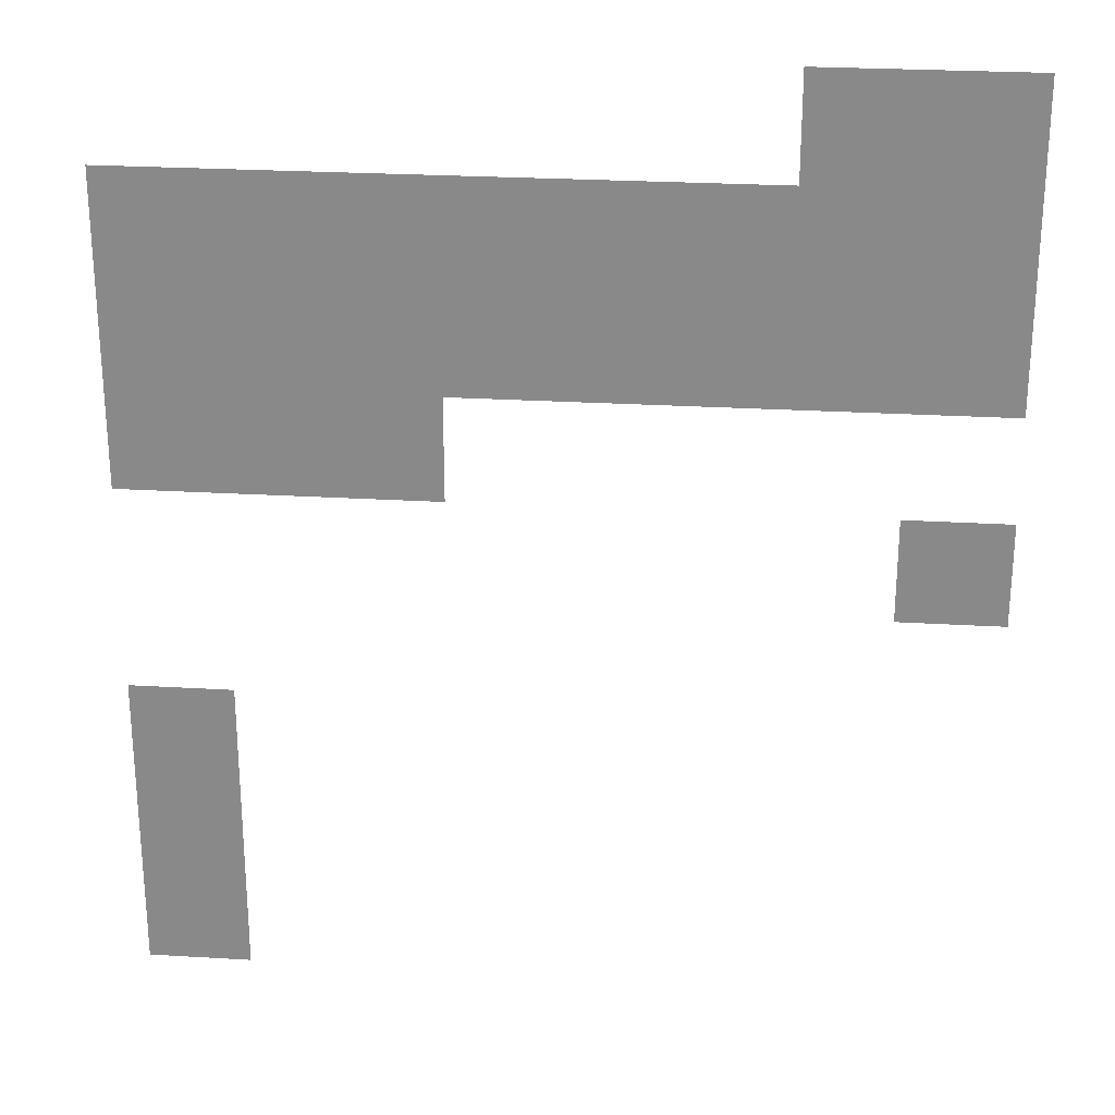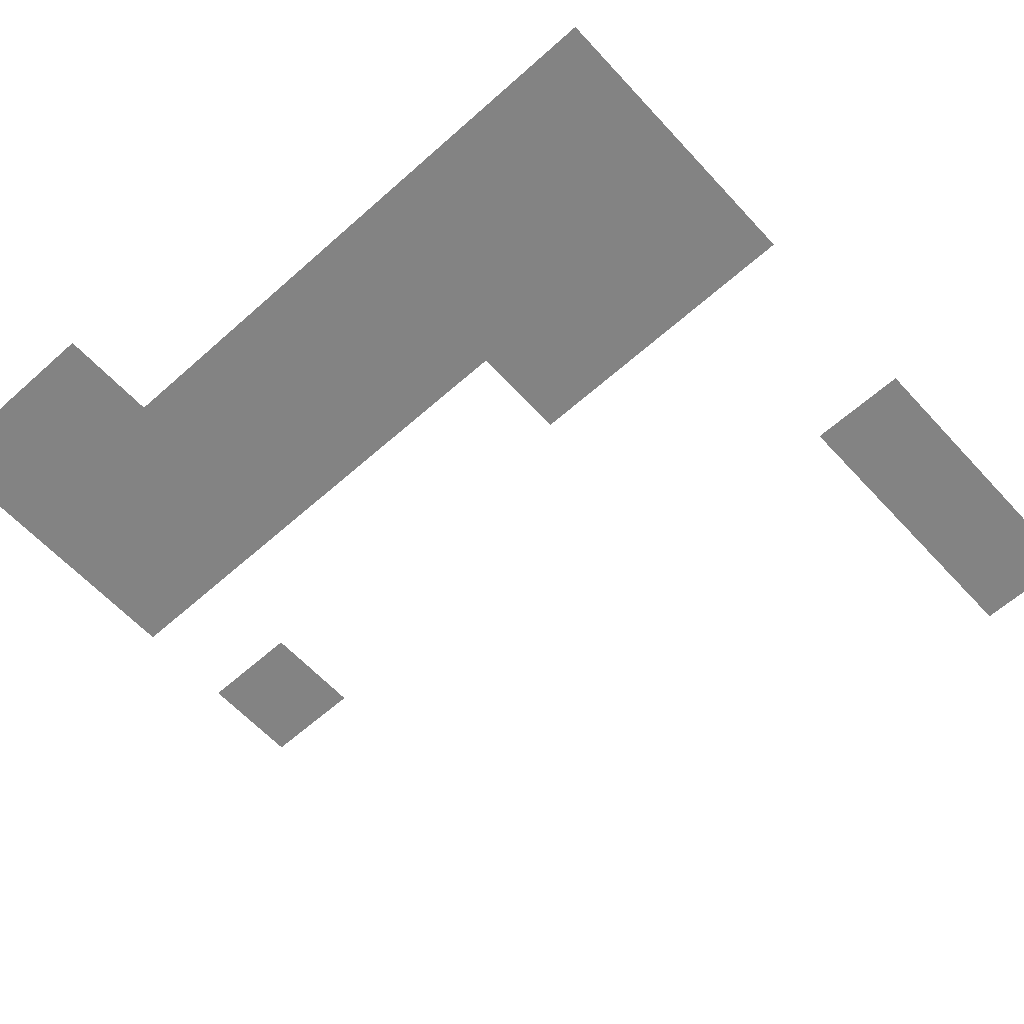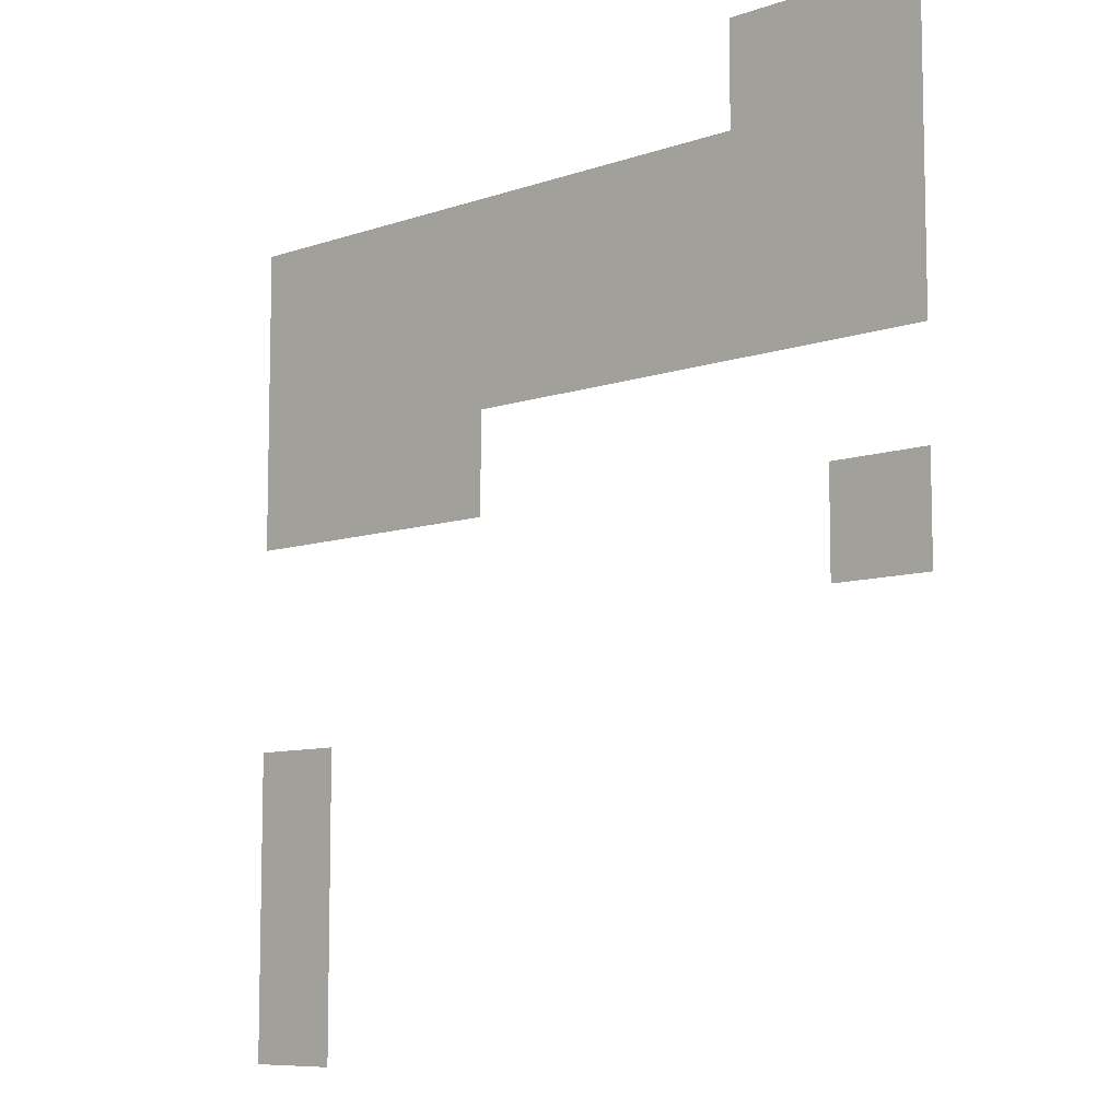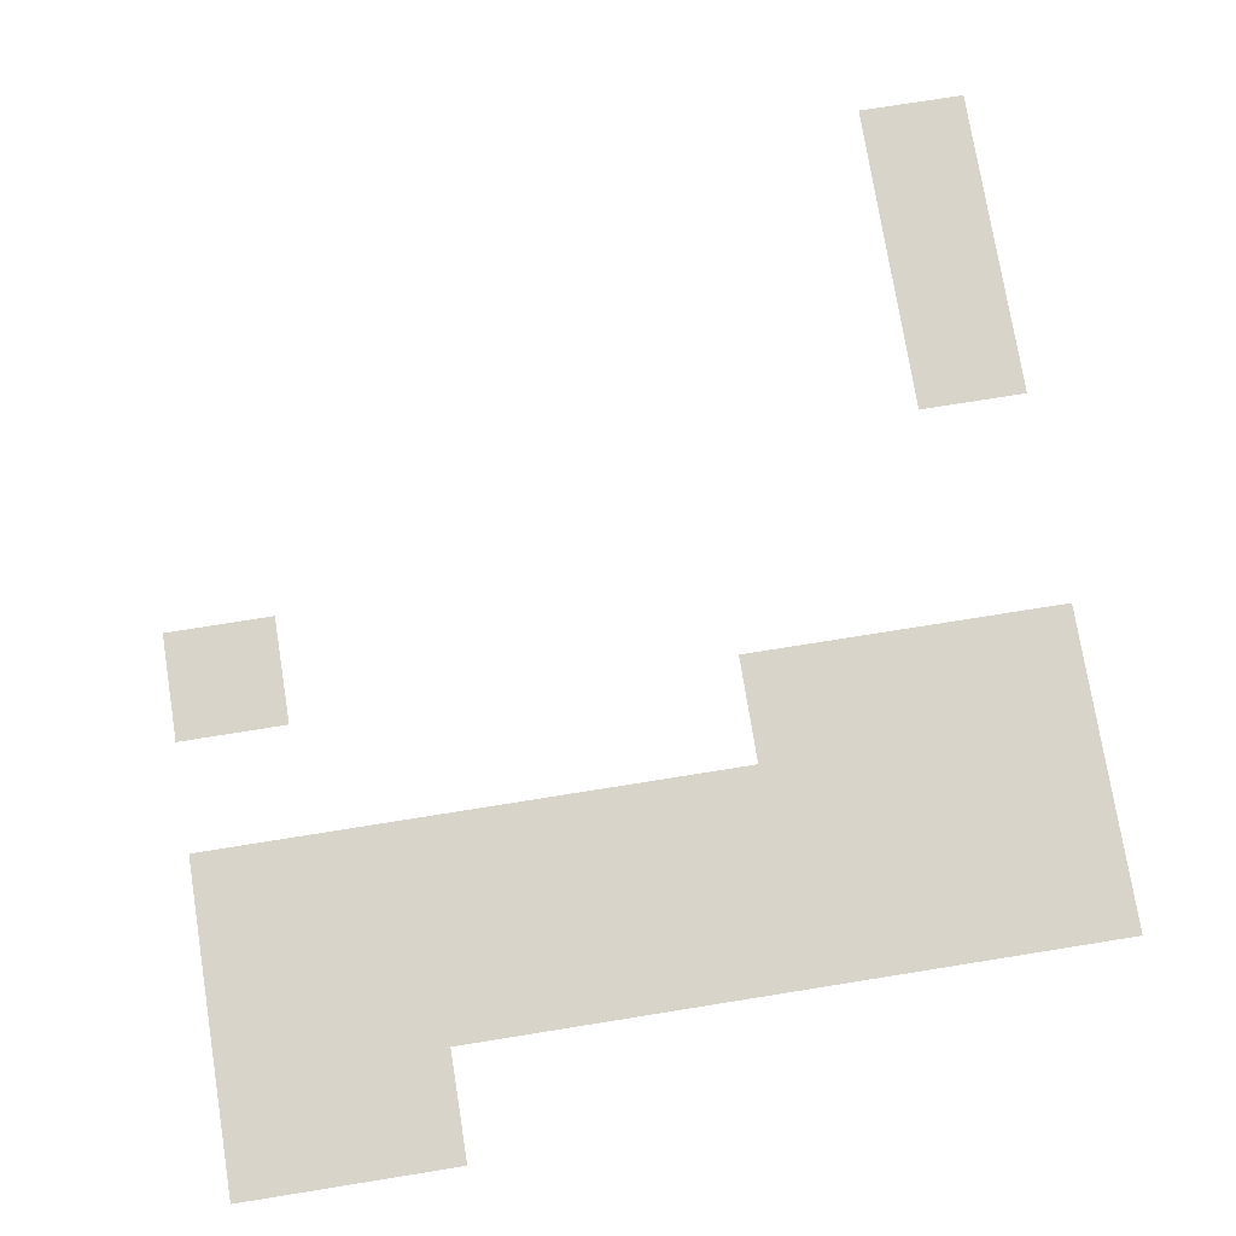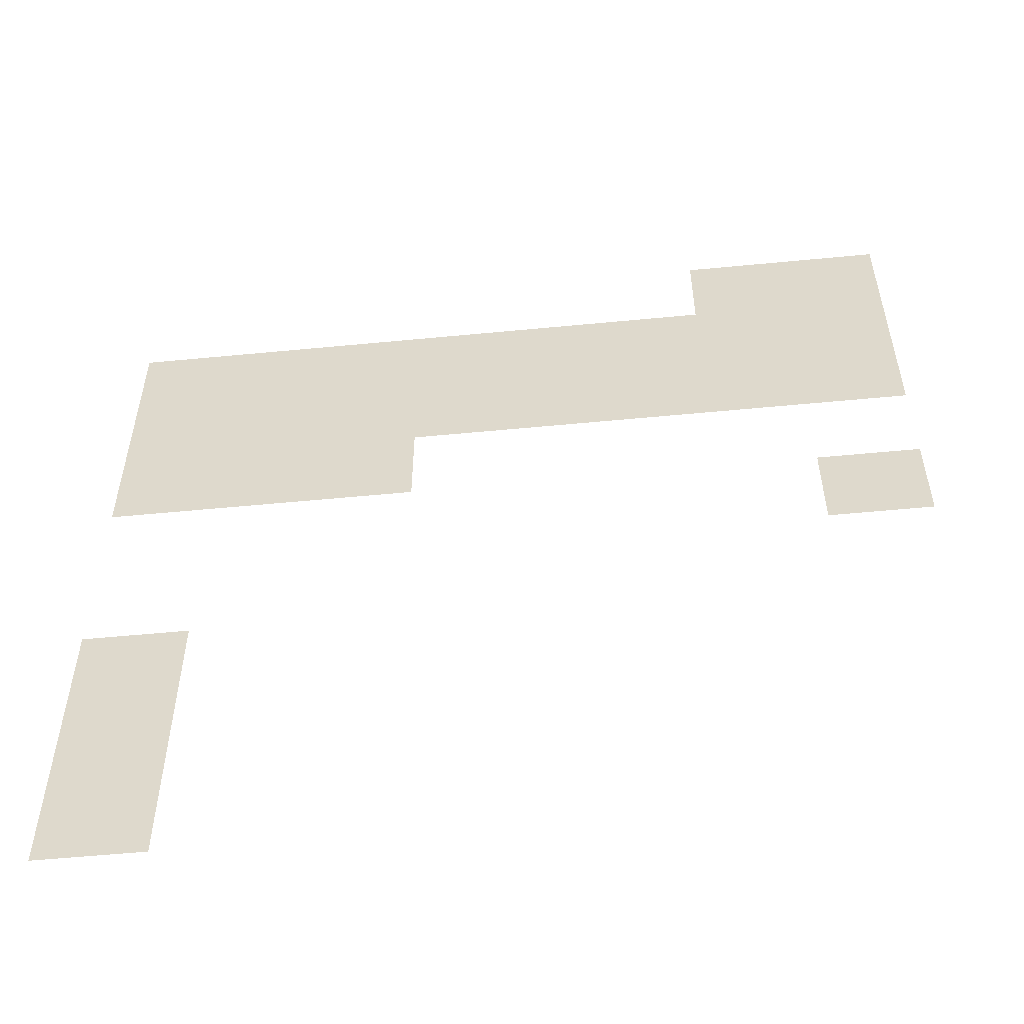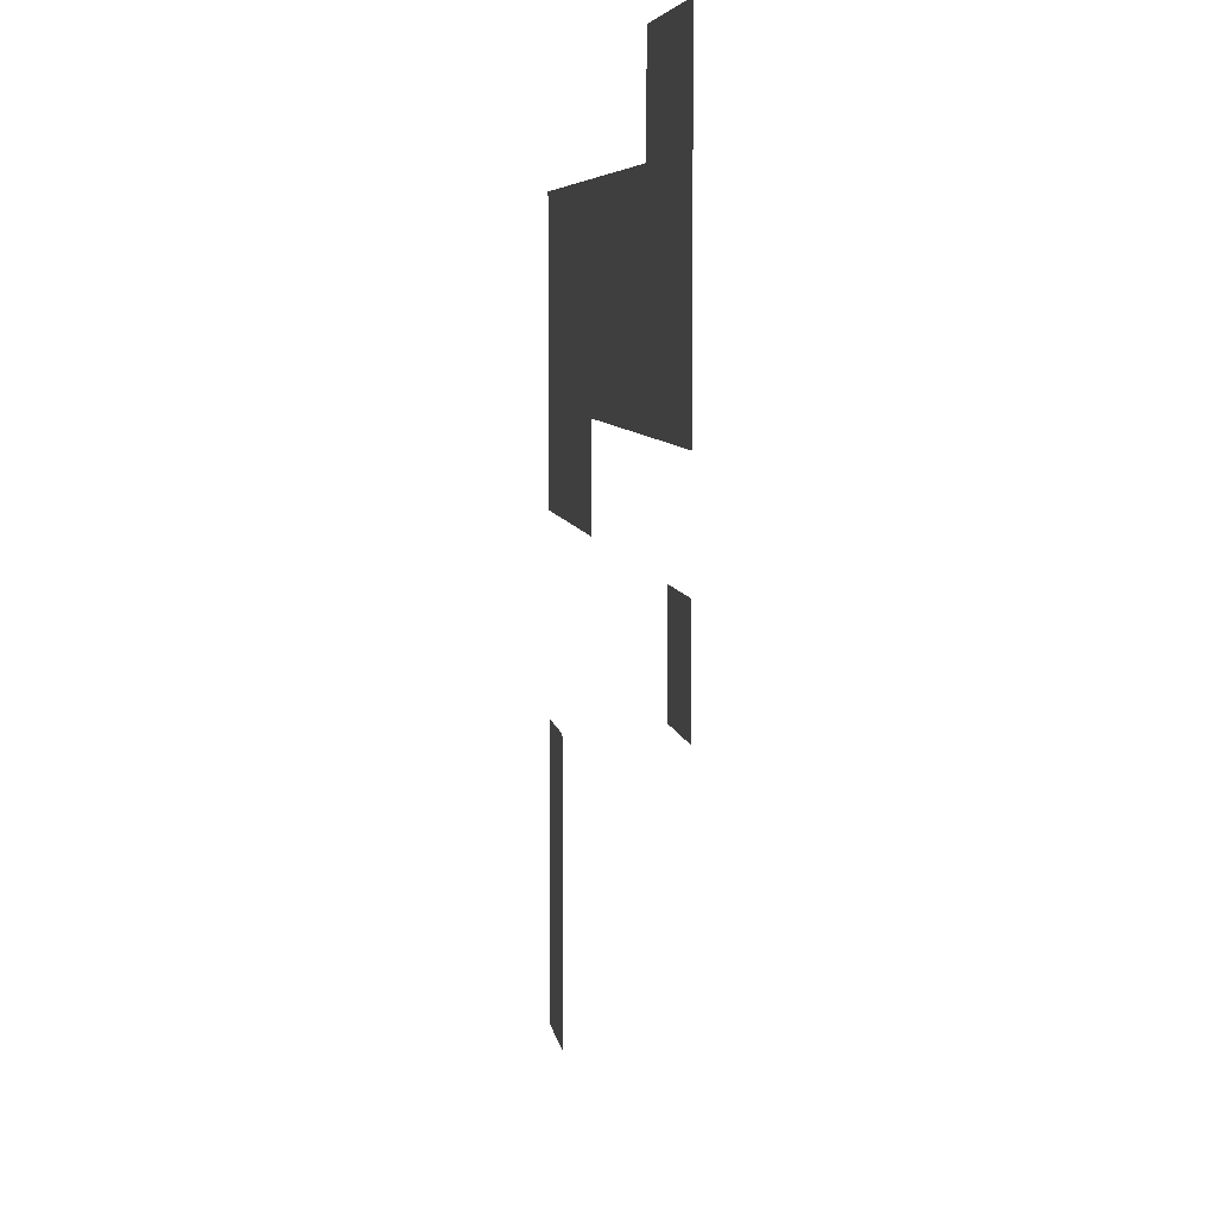
<metadata>
{"format":"obj","ext":"obj","renderer":"f3d","projection":"perspective","resolution":1024,"background":"white","views":[{"elev":26.0,"azim":5.4,"up":"+Y"},{"elev":-61.0,"azim":-137.7,"up":"+Z"},{"elev":-8.5,"azim":43.4,"up":"+Y"},{"elev":74.8,"azim":170.9,"up":"+Z"},{"elev":-55.7,"azim":5.8,"up":"+Y"},{"elev":6.3,"azim":81.9,"up":"+Y"}]}
</metadata>
<code>
v -1 -3 0
v -2 -3 0
v -2 -2 0
v -1 -2 0
v -2 -3 0
v -3 -3 0
v -3 -2 0
v -2 -2 0
v -1 -4 0
v -2 -4 0
v -2 -3 0
v -1 -3 0
v -2 -4 0
v -3 -4 0
v -3 -3 0
v -2 -3 0
v -3 -4 0
v -4 -4 0
v -4 -3 0
v -3 -3 0
v -4 -4 0
v -5 -4 0
v -5 -3 0
v -4 -3 0
v -5 -4 0
v -6 -4 0
v -6 -3 0
v -5 -3 0
v -6 -4 0
v -7 -4 0
v -7 -3 0
v -6 -3 0
v -7 -4 0
v -8 -4 0
v -8 -3 0
v -7 -3 0
v -8 -4 0
v -9 -4 0
v -9 -3 0
v -8 -3 0
v -1 -5 0
v -2 -5 0
v -2 -4 0
v -1 -4 0
v -2 -5 0
v -3 -5 0
v -3 -4 0
v -2 -4 0
v -3 -5 0
v -4 -5 0
v -4 -4 0
v -3 -4 0
v -4 -5 0
v -5 -5 0
v -5 -4 0
v -4 -4 0
v -5 -5 0
v -6 -5 0
v -6 -4 0
v -5 -4 0
v -6 -5 0
v -7 -5 0
v -7 -4 0
v -6 -4 0
v -7 -5 0
v -8 -5 0
v -8 -4 0
v -7 -4 0
v -8 -5 0
v -9 -5 0
v -9 -4 0
v -8 -4 0
v -6 -6 0
v -7 -6 0
v -7 -5 0
v -6 -5 0
v -7 -6 0
v -8 -6 0
v -8 -5 0
v -7 -5 0
v -8 -6 0
v -9 -6 0
v -9 -5 0
v -8 -5 0
v -1 -7 0
v -2 -7 0
v -2 -6 0
v -1 -6 0
v -8 -9 0
v -9 -9 0
v -9 -8 0
v -8 -8 0
v -8 -10 0
v -9 -10 0
v -9 -9 0
v -8 -9 0
v -8 -11 0
v -9 -11 0
v -9 -10 0
v -8 -10 0
g Room01_32_mesh_0003
f 1 2 3 4
f 5 6 7 8
f 9 10 11 12
f 13 14 15 16
f 17 18 19 20
f 21 22 23 24
f 25 26 27 28
f 29 30 31 32
f 33 34 35 36
f 37 38 39 40
f 41 42 43 44
f 45 46 47 48
f 49 50 51 52
f 53 54 55 56
f 57 58 59 60
f 61 62 63 64
f 65 66 67 68
f 69 70 71 72
f 73 74 75 76
f 77 78 79 80
f 81 82 83 84
f 85 86 87 88
f 89 90 91 92
f 93 94 95 96
f 97 98 99 100

</code>
